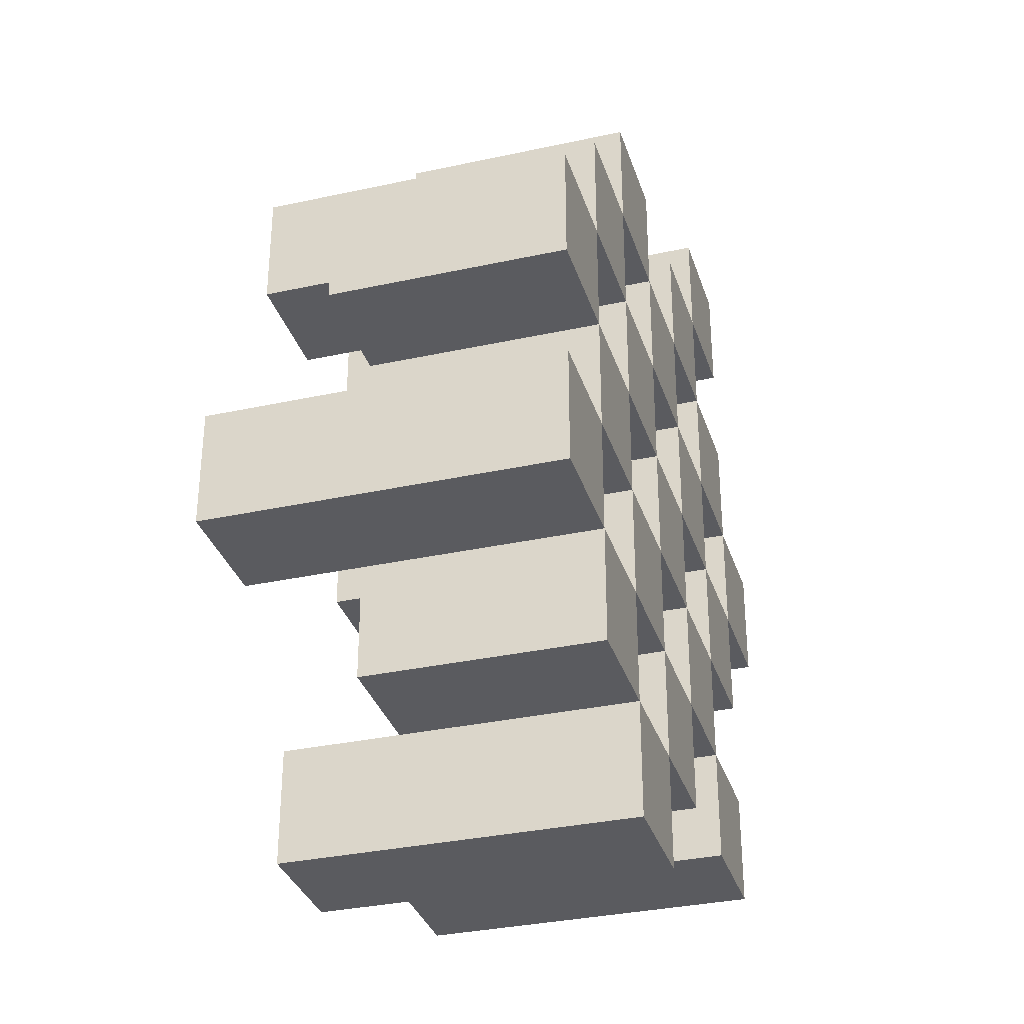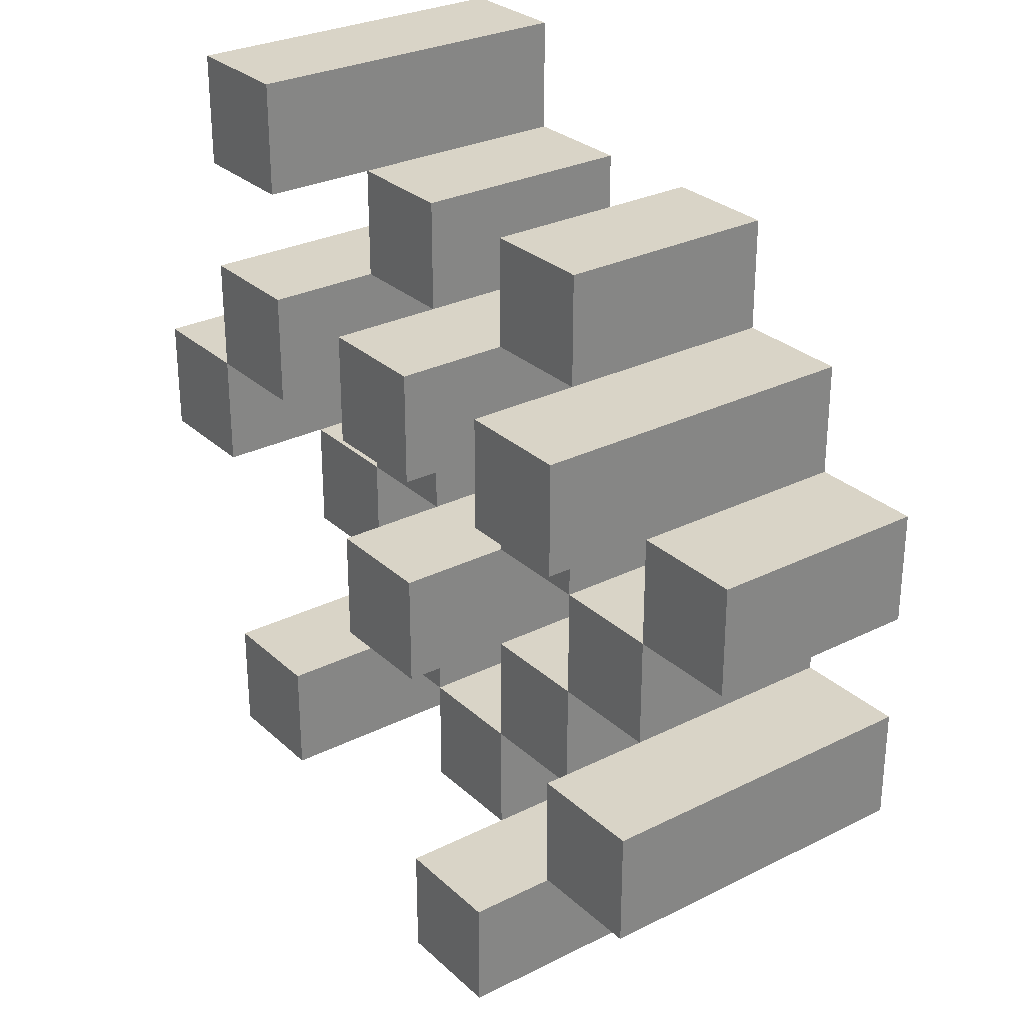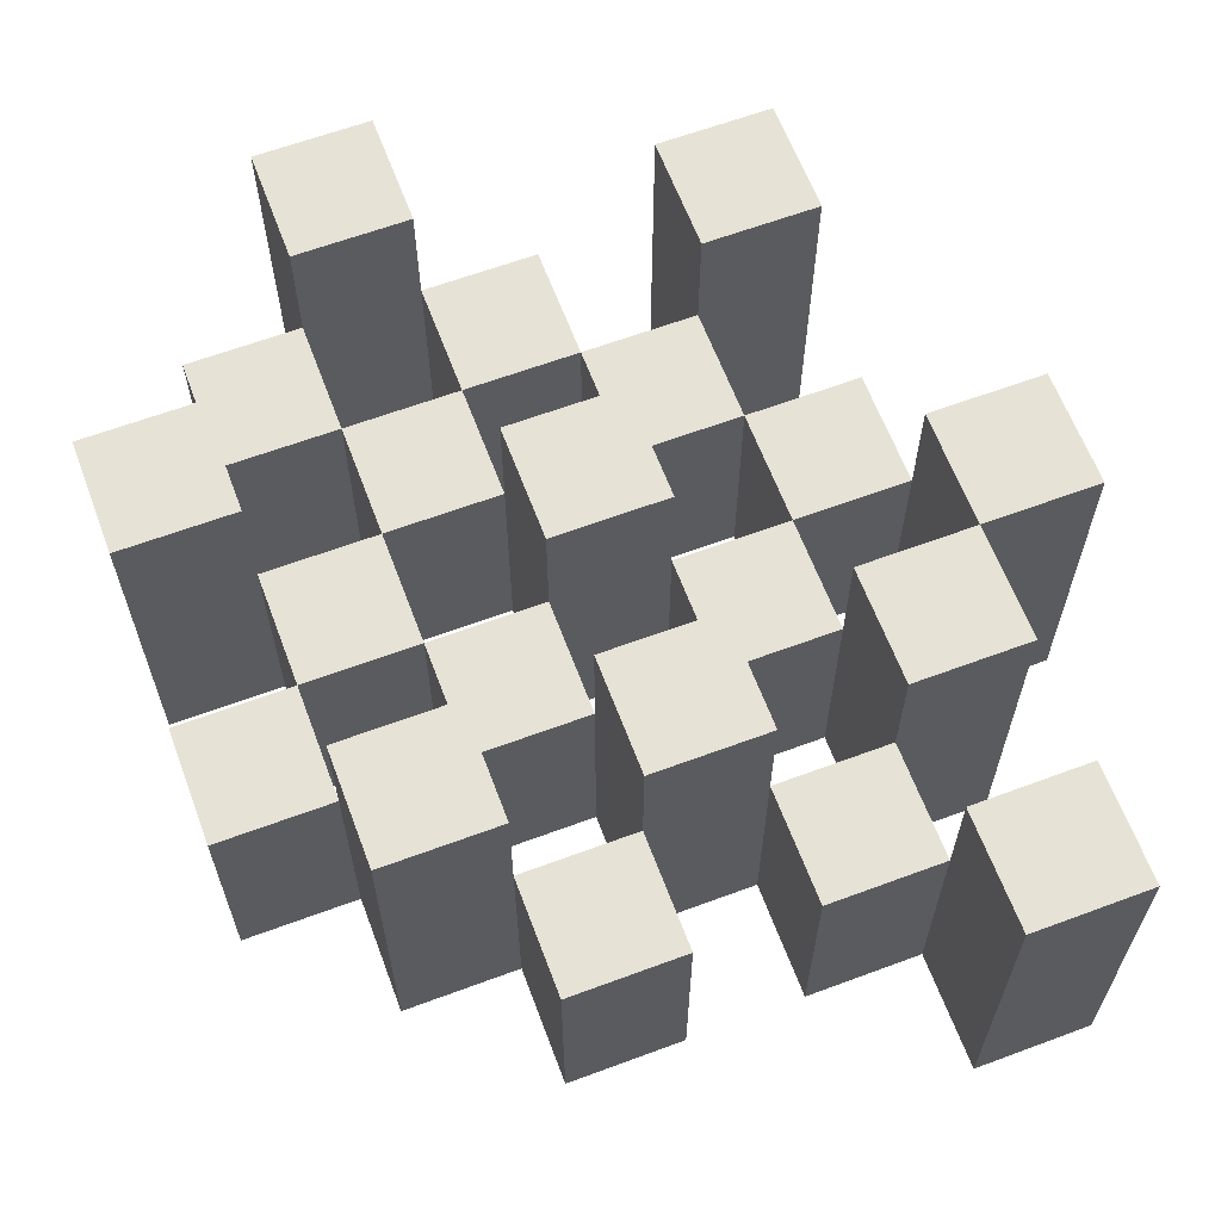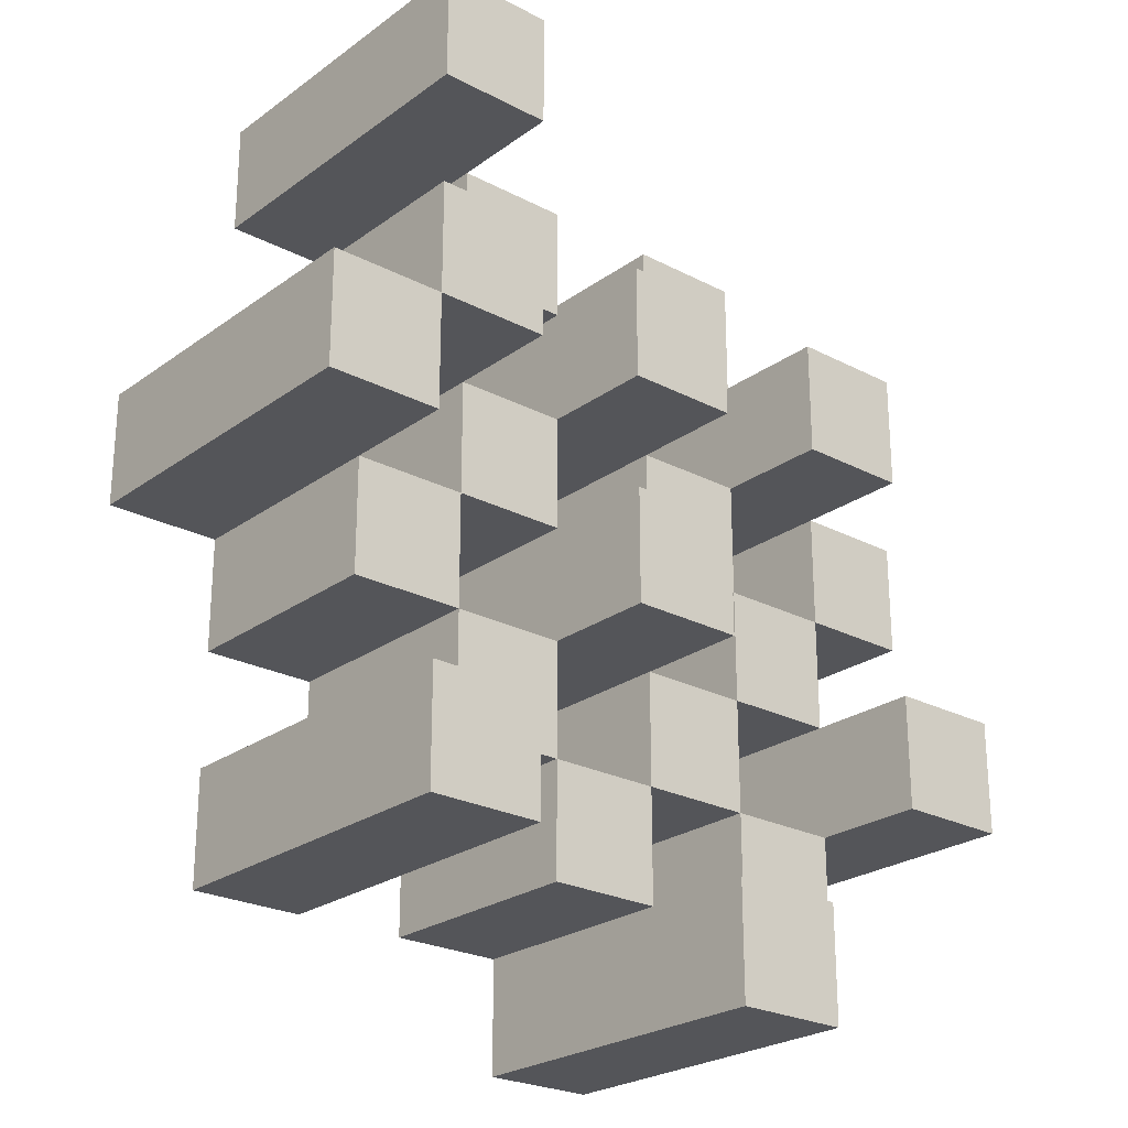
<metadata>
{"format":"obj","ext":"obj","renderer":"f3d","projection":"perspective","resolution":1024,"background":"white","views":[{"elev":-33.2,"azim":-73.3,"up":"+Z"},{"elev":28.7,"azim":-126.8,"up":"+Z"},{"elev":63.2,"azim":-20.6,"up":"+Y"},{"elev":-24.6,"azim":139.5,"up":"+Z"}]}
</metadata>
<code>
o
v 16.8 0.9 13.7
v 16.9 0.9 13.7
v 16.8 1.2 13.7
v 16.9 1.2 13.7
v 16.7 0.9 13.8
v 16.8 0.9 13.8
v 16.9 0.9 13.8
v 17 0.9 13.8
v 17.1 0.9 13.8
v 17.2 0.9 13.8
v 16.7 1.1 13.8
v 16.8 1.1 13.8
v 16.9 1.1 13.8
v 17 1.1 13.8
v 17.1 1.2 13.8
v 17.2 1.2 13.8
v 16.6 0.9 13.9
v 16.7 0.9 13.9
v 16.8 0.9 13.9
v 16.9 0.9 13.9
v 17 0.9 13.9
v 17.1 0.9 13.9
v 16.7 1.1 13.9
v 16.8 1.1 13.9
v 16.9 1.1 13.9
v 17 1.1 13.9
v 17.1 1.1 13.9
v 16.6 1.2 13.9
v 16.7 1.2 13.9
v 16.7 0.9 14
v 16.8 0.9 14
v 16.9 0.9 14
v 17 0.9 14
v 17.1 0.9 14
v 17.2 0.9 14
v 16.7 1.1 14
v 16.8 1.1 14
v 16.9 1.1 14
v 17 1.1 14
v 17.1 1.1 14
v 17.2 1.1 14
v 16.9 1.2 14
v 17 1.2 14
v 16.6 0.9 14.1
v 16.7 0.9 14.1
v 16.8 0.9 14.1
v 16.9 0.9 14.1
v 17 0.9 14.1
v 17.1 0.9 14.1
v 17.2 0.9 14.1
v 17.3 0.9 14.1
v 16.6 1.1 14.1
v 16.7 1.1 14.1
v 16.8 1.1 14.1
v 16.9 1.1 14.1
v 17 1.1 14.1
v 17.1 1.1 14.1
v 17.2 1.1 14.1
v 17.2 1.2 14.1
v 17.3 1.2 14.1
v 16.7 0.9 14.2
v 16.8 0.9 14.2
v 16.9 0.9 14.2
v 17 0.9 14.2
v 17.1 0.9 14.2
v 17.2 0.9 14.2
v 16.7 1.1 14.2
v 16.8 1.1 14.2
v 16.9 1.1 14.2
v 17 1.1 14.2
v 17.1 1.1 14.2
v 16.7 1.2 14.2
v 16.8 1.2 14.2
v 16.9 1.2 14.2
v 17 1.2 14.2
v 17.1 1.2 14.2
v 17.2 1.2 14.2
v 16.8 0.9 14.3
v 16.9 0.9 14.3
v 17 0.9 14.3
v 17.1 0.9 14.3
v 16.8 1.1 14.3
v 16.9 1.1 14.3
v 17 1.1 14.3
v 17.1 1.1 14.3
v 17.1 0.9 14.4
v 17.2 0.9 14.4
v 17.1 1.1 14.4
v 17.1 1.2 14.4
v 17.2 1.2 14.4
v 16.8 0.9 13.8
v 16.9 0.9 13.8
v 16.8 1.1 13.8
v 16.9 1.1 13.8
v 16.8 1.2 13.8
v 16.9 1.2 13.8
v 16.7 0.9 13.9
v 16.8 0.9 13.9
v 16.9 0.9 13.9
v 17 0.9 13.9
v 17.1 0.9 13.9
v 17.2 0.9 13.9
v 16.7 1.1 13.9
v 16.8 1.1 13.9
v 16.9 1.1 13.9
v 17 1.1 13.9
v 17.1 1.1 13.9
v 17.1 1.2 13.9
v 17.2 1.2 13.9
v 16.6 0.9 14
v 16.7 0.9 14
v 16.8 0.9 14
v 16.9 0.9 14
v 17 0.9 14
v 17.1 0.9 14
v 16.7 1.1 14
v 16.8 1.1 14
v 16.9 1.1 14
v 17 1.1 14
v 17.1 1.1 14
v 16.6 1.2 14
v 16.7 1.2 14
v 16.7 0.9 14.1
v 16.8 0.9 14.1
v 16.9 0.9 14.1
v 17 0.9 14.1
v 17.1 0.9 14.1
v 17.2 0.9 14.1
v 16.7 1.1 14.1
v 16.8 1.1 14.1
v 16.9 1.1 14.1
v 17 1.1 14.1
v 17.1 1.1 14.1
v 17.2 1.1 14.1
v 16.9 1.2 14.1
v 17 1.2 14.1
v 16.6 0.9 14.2
v 16.7 0.9 14.2
v 16.8 0.9 14.2
v 16.9 0.9 14.2
v 17 0.9 14.2
v 17.1 0.9 14.2
v 17.2 0.9 14.2
v 17.3 0.9 14.2
v 16.6 1.1 14.2
v 16.7 1.1 14.2
v 16.8 1.1 14.2
v 16.9 1.1 14.2
v 17 1.1 14.2
v 17.1 1.1 14.2
v 17.2 1.2 14.2
v 17.3 1.2 14.2
v 16.7 0.9 14.3
v 16.8 0.9 14.3
v 16.9 0.9 14.3
v 17 0.9 14.3
v 17.1 0.9 14.3
v 17.2 0.9 14.3
v 16.8 1.1 14.3
v 16.9 1.1 14.3
v 17 1.1 14.3
v 17.1 1.1 14.3
v 16.7 1.2 14.3
v 16.8 1.2 14.3
v 16.9 1.2 14.3
v 17 1.2 14.3
v 17.1 1.2 14.3
v 17.2 1.2 14.3
v 16.8 0.9 14.4
v 16.9 0.9 14.4
v 17 0.9 14.4
v 17.1 0.9 14.4
v 16.8 1.1 14.4
v 16.9 1.1 14.4
v 17 1.1 14.4
v 17.1 1.1 14.4
v 17.1 0.9 14.5
v 17.2 0.9 14.5
v 17.1 1.2 14.5
v 17.2 1.2 14.5
v 16.6 0.9 13.9
v 16.6 1.2 13.9
v 16.6 0.9 14
v 16.6 1.2 14
v 16.6 0.9 14.1
v 16.6 1.1 14.1
v 16.6 0.9 14.2
v 16.6 1.1 14.2
v 16.7 0.9 13.8
v 16.7 1.1 13.8
v 16.7 0.9 13.9
v 16.7 1.1 13.9
v 16.7 0.9 14
v 16.7 1.1 14
v 16.7 0.9 14.1
v 16.7 1.1 14.1
v 16.7 0.9 14.2
v 16.7 1.1 14.2
v 16.7 1.2 14.2
v 16.7 0.9 14.3
v 16.7 1.2 14.3
v 16.8 0.9 13.7
v 16.8 1.2 13.7
v 16.8 0.9 13.8
v 16.8 1.1 13.8
v 16.8 1.2 13.8
v 16.8 0.9 13.9
v 16.8 1.1 13.9
v 16.8 0.9 14
v 16.8 1.1 14
v 16.8 0.9 14.1
v 16.8 1.1 14.1
v 16.8 0.9 14.2
v 16.8 1.1 14.2
v 16.8 0.9 14.3
v 16.8 1.1 14.3
v 16.8 0.9 14.4
v 16.8 1.1 14.4
v 16.9 0.9 13.8
v 16.9 1.1 13.8
v 16.9 0.9 13.9
v 16.9 1.1 13.9
v 16.9 0.9 14
v 16.9 1.1 14
v 16.9 1.2 14
v 16.9 0.9 14.1
v 16.9 1.1 14.1
v 16.9 1.2 14.1
v 16.9 0.9 14.2
v 16.9 1.1 14.2
v 16.9 1.2 14.2
v 16.9 0.9 14.3
v 16.9 1.1 14.3
v 16.9 1.2 14.3
v 17 0.9 13.9
v 17 1.1 13.9
v 17 0.9 14
v 17 1.1 14
v 17 0.9 14.1
v 17 1.1 14.1
v 17 0.9 14.2
v 17 1.1 14.2
v 17 0.9 14.3
v 17 1.1 14.3
v 17 0.9 14.4
v 17 1.1 14.4
v 17.1 0.9 13.8
v 17.1 1.2 13.8
v 17.1 0.9 13.9
v 17.1 1.1 13.9
v 17.1 1.2 13.9
v 17.1 0.9 14
v 17.1 1.1 14
v 17.1 0.9 14.1
v 17.1 1.1 14.1
v 17.1 0.9 14.2
v 17.1 1.1 14.2
v 17.1 1.2 14.2
v 17.1 0.9 14.3
v 17.1 1.1 14.3
v 17.1 1.2 14.3
v 17.1 0.9 14.4
v 17.1 1.1 14.4
v 17.1 1.2 14.4
v 17.1 0.9 14.5
v 17.1 1.2 14.5
v 17.2 0.9 14.1
v 17.2 1.1 14.1
v 17.2 1.2 14.1
v 17.2 0.9 14.2
v 17.2 1.2 14.2
v 16.7 0.9 13.9
v 16.7 1.1 13.9
v 16.7 1.2 13.9
v 16.7 0.9 14
v 16.7 1.1 14
v 16.7 1.2 14
v 16.7 0.9 14.1
v 16.7 1.1 14.1
v 16.7 0.9 14.2
v 16.7 1.1 14.2
v 16.8 0.9 13.8
v 16.8 1.1 13.8
v 16.8 0.9 13.9
v 16.8 1.1 13.9
v 16.8 0.9 14
v 16.8 1.1 14
v 16.8 0.9 14.1
v 16.8 1.1 14.1
v 16.8 0.9 14.2
v 16.8 1.1 14.2
v 16.8 1.2 14.2
v 16.8 0.9 14.3
v 16.8 1.1 14.3
v 16.8 1.2 14.3
v 16.9 0.9 13.7
v 16.9 1.2 13.7
v 16.9 0.9 13.8
v 16.9 1.1 13.8
v 16.9 1.2 13.8
v 16.9 0.9 13.9
v 16.9 1.1 13.9
v 16.9 0.9 14
v 16.9 1.1 14
v 16.9 0.9 14.1
v 16.9 1.1 14.1
v 16.9 0.9 14.2
v 16.9 1.1 14.2
v 16.9 0.9 14.3
v 16.9 1.1 14.3
v 16.9 0.9 14.4
v 16.9 1.1 14.4
v 17 0.9 13.8
v 17 1.1 13.8
v 17 0.9 13.9
v 17 1.1 13.9
v 17 0.9 14
v 17 1.1 14
v 17 1.2 14
v 17 0.9 14.1
v 17 1.1 14.1
v 17 1.2 14.1
v 17 0.9 14.2
v 17 1.1 14.2
v 17 1.2 14.2
v 17 0.9 14.3
v 17 1.1 14.3
v 17 1.2 14.3
v 17.1 0.9 13.9
v 17.1 1.1 13.9
v 17.1 0.9 14
v 17.1 1.1 14
v 17.1 0.9 14.1
v 17.1 1.1 14.1
v 17.1 0.9 14.2
v 17.1 1.1 14.2
v 17.1 0.9 14.3
v 17.1 1.1 14.3
v 17.1 0.9 14.4
v 17.1 1.1 14.4
v 17.2 0.9 13.8
v 17.2 1.2 13.8
v 17.2 0.9 13.9
v 17.2 1.2 13.9
v 17.2 0.9 14
v 17.2 1.1 14
v 17.2 0.9 14.1
v 17.2 1.1 14.1
v 17.2 0.9 14.2
v 17.2 1.2 14.2
v 17.2 0.9 14.3
v 17.2 1.2 14.3
v 17.2 0.9 14.4
v 17.2 1.2 14.4
v 17.2 0.9 14.5
v 17.2 1.2 14.5
v 17.3 0.9 14.1
v 17.3 1.2 14.1
v 17.3 0.9 14.2
v 17.3 1.2 14.2
v 16.6 0.9 13.9
v 16.6 0.9 14
v 16.6 0.9 14.1
v 16.6 0.9 14.2
v 16.7 0.9 13.8
v 16.7 0.9 13.9
v 16.7 0.9 14
v 16.7 0.9 14.1
v 16.7 0.9 14.2
v 16.7 0.9 14.3
v 16.8 0.9 13.7
v 16.8 0.9 13.8
v 16.8 0.9 13.9
v 16.8 0.9 14
v 16.8 0.9 14.1
v 16.8 0.9 14.2
v 16.8 0.9 14.3
v 16.8 0.9 14.4
v 16.9 0.9 13.7
v 16.9 0.9 13.8
v 16.9 0.9 13.9
v 16.9 0.9 14
v 16.9 0.9 14.1
v 16.9 0.9 14.2
v 16.9 0.9 14.3
v 16.9 0.9 14.4
v 17 0.9 13.8
v 17 0.9 13.9
v 17 0.9 14
v 17 0.9 14.1
v 17 0.9 14.2
v 17 0.9 14.3
v 17 0.9 14.4
v 17.1 0.9 13.8
v 17.1 0.9 13.9
v 17.1 0.9 14
v 17.1 0.9 14.1
v 17.1 0.9 14.2
v 17.1 0.9 14.3
v 17.1 0.9 14.4
v 17.1 0.9 14.5
v 17.2 0.9 13.8
v 17.2 0.9 13.9
v 17.2 0.9 14
v 17.2 0.9 14.1
v 17.2 0.9 14.2
v 17.2 0.9 14.3
v 17.2 0.9 14.4
v 17.2 0.9 14.5
v 17.3 0.9 14.1
v 17.3 0.9 14.2
v 16.6 1.1 14.1
v 16.6 1.1 14.2
v 16.7 1.1 13.8
v 16.7 1.1 13.9
v 16.7 1.1 14
v 16.7 1.1 14.1
v 16.7 1.1 14.2
v 16.8 1.1 13.8
v 16.8 1.1 13.9
v 16.8 1.1 14
v 16.8 1.1 14.1
v 16.8 1.1 14.2
v 16.8 1.1 14.3
v 16.8 1.1 14.4
v 16.9 1.1 13.8
v 16.9 1.1 13.9
v 16.9 1.1 14
v 16.9 1.1 14.1
v 16.9 1.1 14.2
v 16.9 1.1 14.3
v 16.9 1.1 14.4
v 17 1.1 13.8
v 17 1.1 13.9
v 17 1.1 14
v 17 1.1 14.1
v 17 1.1 14.2
v 17 1.1 14.3
v 17 1.1 14.4
v 17.1 1.1 13.9
v 17.1 1.1 14
v 17.1 1.1 14.1
v 17.1 1.1 14.2
v 17.1 1.1 14.3
v 17.1 1.1 14.4
v 17.2 1.1 14
v 17.2 1.1 14.1
v 16.6 1.2 13.9
v 16.6 1.2 14
v 16.7 1.2 13.9
v 16.7 1.2 14
v 16.7 1.2 14.2
v 16.7 1.2 14.3
v 16.8 1.2 13.7
v 16.8 1.2 13.8
v 16.8 1.2 14.2
v 16.8 1.2 14.3
v 16.9 1.2 13.7
v 16.9 1.2 13.8
v 16.9 1.2 14
v 16.9 1.2 14.1
v 16.9 1.2 14.2
v 16.9 1.2 14.3
v 17 1.2 14
v 17 1.2 14.1
v 17 1.2 14.2
v 17 1.2 14.3
v 17.1 1.2 13.8
v 17.1 1.2 13.9
v 17.1 1.2 14.2
v 17.1 1.2 14.3
v 17.1 1.2 14.4
v 17.1 1.2 14.5
v 17.2 1.2 13.8
v 17.2 1.2 13.9
v 17.2 1.2 14.1
v 17.2 1.2 14.2
v 17.2 1.2 14.3
v 17.2 1.2 14.4
v 17.2 1.2 14.5
v 17.3 1.2 14.1
v 17.3 1.2 14.2
f 3 2 1
f 4 2 3
f 11 6 5
f 12 6 11
f 13 8 7
f 14 8 13
f 15 10 9
f 16 10 15
f 23 18 17
f 24 20 19
f 25 20 24
f 26 22 21
f 27 22 26
f 28 23 17
f 29 23 28
f 36 31 30
f 37 31 36
f 38 33 32
f 39 33 38
f 40 35 34
f 41 35 40
f 42 39 38
f 43 39 42
f 52 45 44
f 53 45 52
f 54 47 46
f 55 47 54
f 56 49 48
f 57 49 56
f 58 51 50
f 59 51 58
f 60 51 59
f 67 62 61
f 68 62 67
f 69 64 63
f 70 64 69
f 71 66 65
f 72 68 67
f 73 68 72
f 74 70 69
f 75 70 74
f 76 66 71
f 77 66 76
f 82 79 78
f 83 79 82
f 84 81 80
f 85 81 84
f 88 87 86
f 89 87 88
f 90 87 89
f 91 92 93
f 93 92 94
f 93 94 95
f 95 94 96
f 97 98 103
f 103 98 104
f 99 100 105
f 105 100 106
f 101 102 107
f 107 102 108
f 108 102 109
f 110 111 116
f 112 113 117
f 117 113 118
f 114 115 119
f 119 115 120
f 110 116 121
f 121 116 122
f 123 124 129
f 129 124 130
f 125 126 131
f 131 126 132
f 127 128 133
f 133 128 134
f 131 132 135
f 135 132 136
f 137 138 145
f 145 138 146
f 139 140 147
f 147 140 148
f 141 142 149
f 149 142 150
f 143 144 151
f 151 144 152
f 153 154 159
f 155 156 160
f 160 156 161
f 157 158 162
f 153 159 163
f 163 159 164
f 160 161 165
f 165 161 166
f 162 158 167
f 167 158 168
f 169 170 173
f 173 170 174
f 171 172 175
f 175 172 176
f 177 178 179
f 179 178 180
f 183 182 181
f 184 182 183
f 187 186 185
f 188 186 187
f 191 190 189
f 192 190 191
f 195 194 193
f 196 194 195
f 200 198 197
f 200 199 198
f 201 199 200
f 204 203 202
f 205 203 204
f 206 203 205
f 209 208 207
f 210 208 209
f 213 212 211
f 214 212 213
f 217 216 215
f 218 216 217
f 221 220 219
f 222 220 221
f 226 224 223
f 226 225 224
f 227 225 226
f 228 225 227
f 232 230 229
f 232 231 230
f 233 231 232
f 234 231 233
f 237 236 235
f 238 236 237
f 241 240 239
f 242 240 241
f 245 244 243
f 246 244 245
f 249 248 247
f 250 248 249
f 251 248 250
f 254 253 252
f 255 253 254
f 259 257 256
f 259 258 257
f 260 258 259
f 261 258 260
f 265 263 262
f 265 264 263
f 266 264 265
f 270 268 267
f 270 269 268
f 271 269 270
f 272 273 275
f 273 274 275
f 275 274 276
f 276 274 277
f 278 279 280
f 280 279 281
f 282 283 284
f 284 283 285
f 286 287 288
f 288 287 289
f 290 291 293
f 291 292 293
f 293 292 294
f 294 292 295
f 296 297 298
f 298 297 299
f 299 297 300
f 301 302 303
f 303 302 304
f 305 306 307
f 307 306 308
f 309 310 311
f 311 310 312
f 313 314 315
f 315 314 316
f 317 318 320
f 318 319 320
f 320 319 321
f 321 319 322
f 323 324 326
f 324 325 326
f 326 325 327
f 327 325 328
f 329 330 331
f 331 330 332
f 333 334 335
f 335 334 336
f 337 338 339
f 339 338 340
f 341 342 343
f 343 342 344
f 345 346 347
f 347 346 348
f 349 350 351
f 351 350 352
f 353 354 355
f 355 354 356
f 357 358 359
f 359 358 360
f 366 362 361
f 367 362 366
f 368 364 363
f 369 364 368
f 372 366 365
f 373 366 372
f 374 368 367
f 375 368 374
f 376 370 369
f 377 370 376
f 379 372 371
f 380 372 379
f 381 374 373
f 382 374 381
f 383 376 375
f 384 376 383
f 385 378 377
f 386 378 385
f 387 381 380
f 388 381 387
f 389 383 382
f 390 383 389
f 391 385 384
f 392 385 391
f 395 389 388
f 396 389 395
f 397 391 390
f 398 391 397
f 399 393 392
f 400 393 399
f 402 395 394
f 403 395 402
f 404 397 396
f 405 397 404
f 406 399 398
f 407 399 406
f 408 401 400
f 409 401 408
f 410 406 405
f 411 406 410
f 412 413 417
f 417 413 418
f 414 415 419
f 419 415 420
f 416 417 421
f 421 417 422
f 420 421 427
f 427 421 428
f 422 423 429
f 429 423 430
f 424 425 431
f 431 425 432
f 426 427 433
f 433 427 434
f 434 435 440
f 440 435 441
f 436 437 442
f 442 437 443
f 438 439 444
f 444 439 445
f 441 442 446
f 446 442 447
f 448 449 450
f 450 449 451
f 452 453 456
f 456 453 457
f 454 455 458
f 458 455 459
f 460 461 464
f 464 461 465
f 462 463 466
f 466 463 467
f 468 469 474
f 474 469 475
f 470 471 477
f 477 471 478
f 472 473 479
f 479 473 480
f 476 477 481
f 481 477 482

</code>
